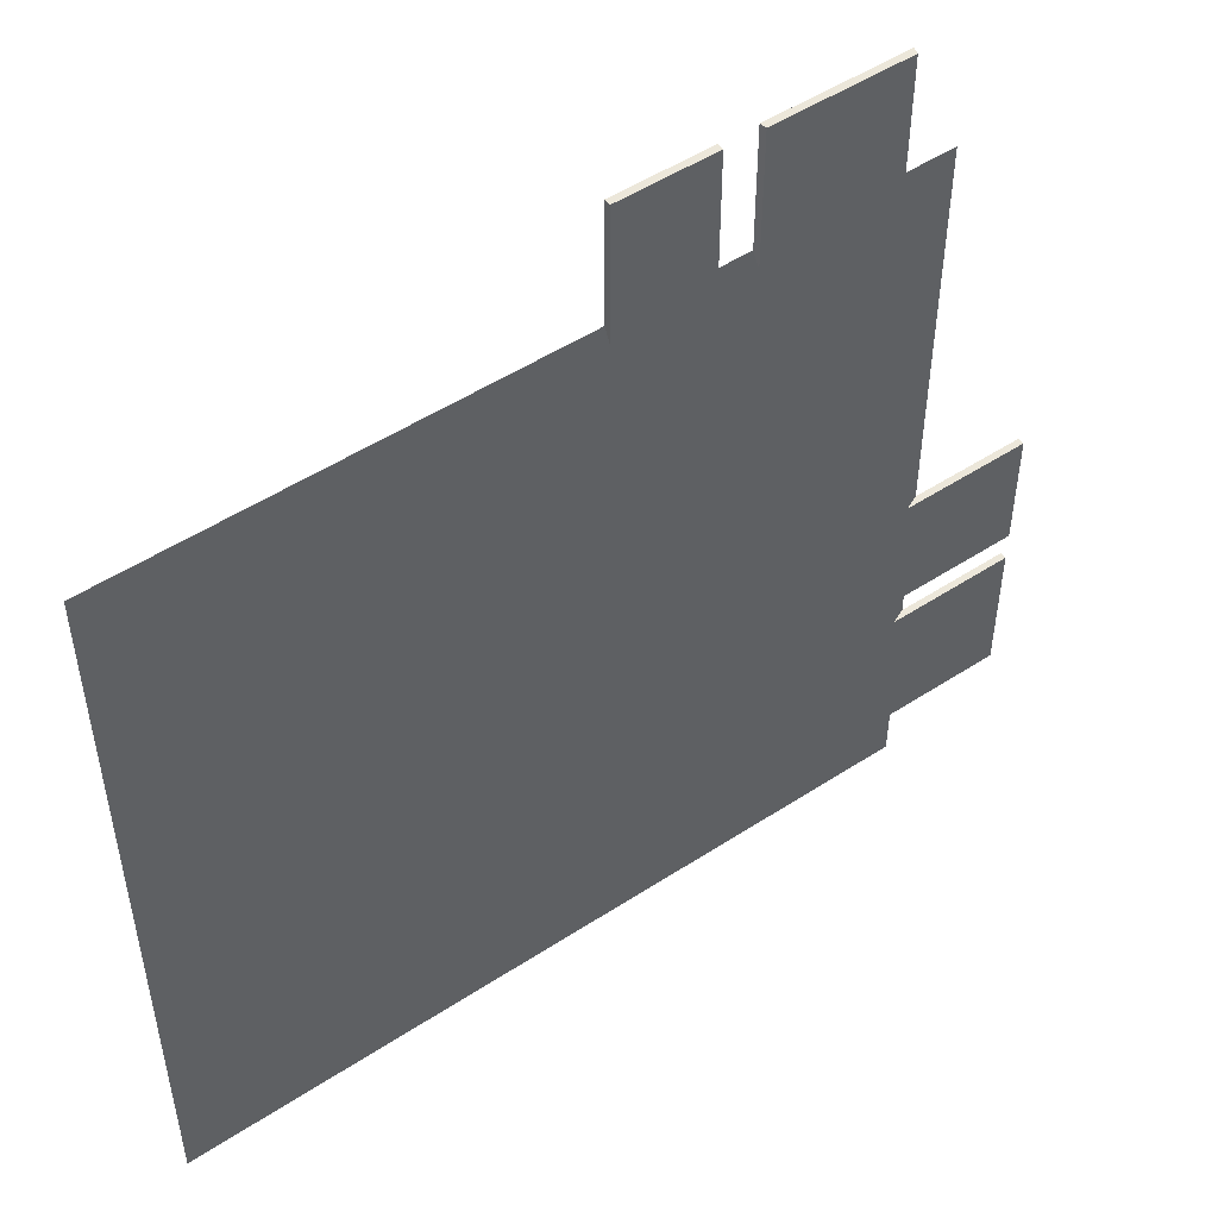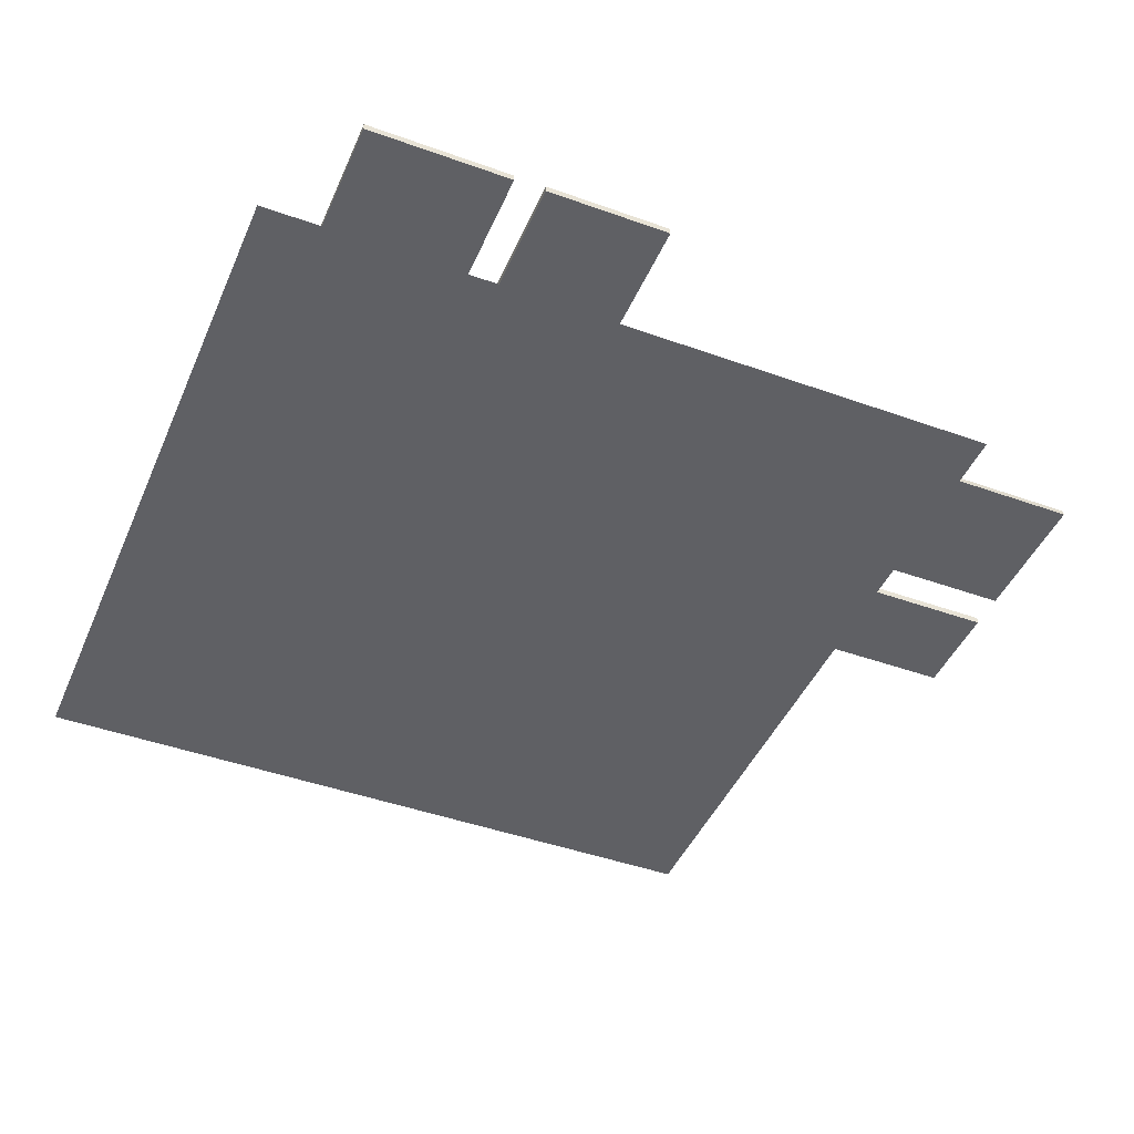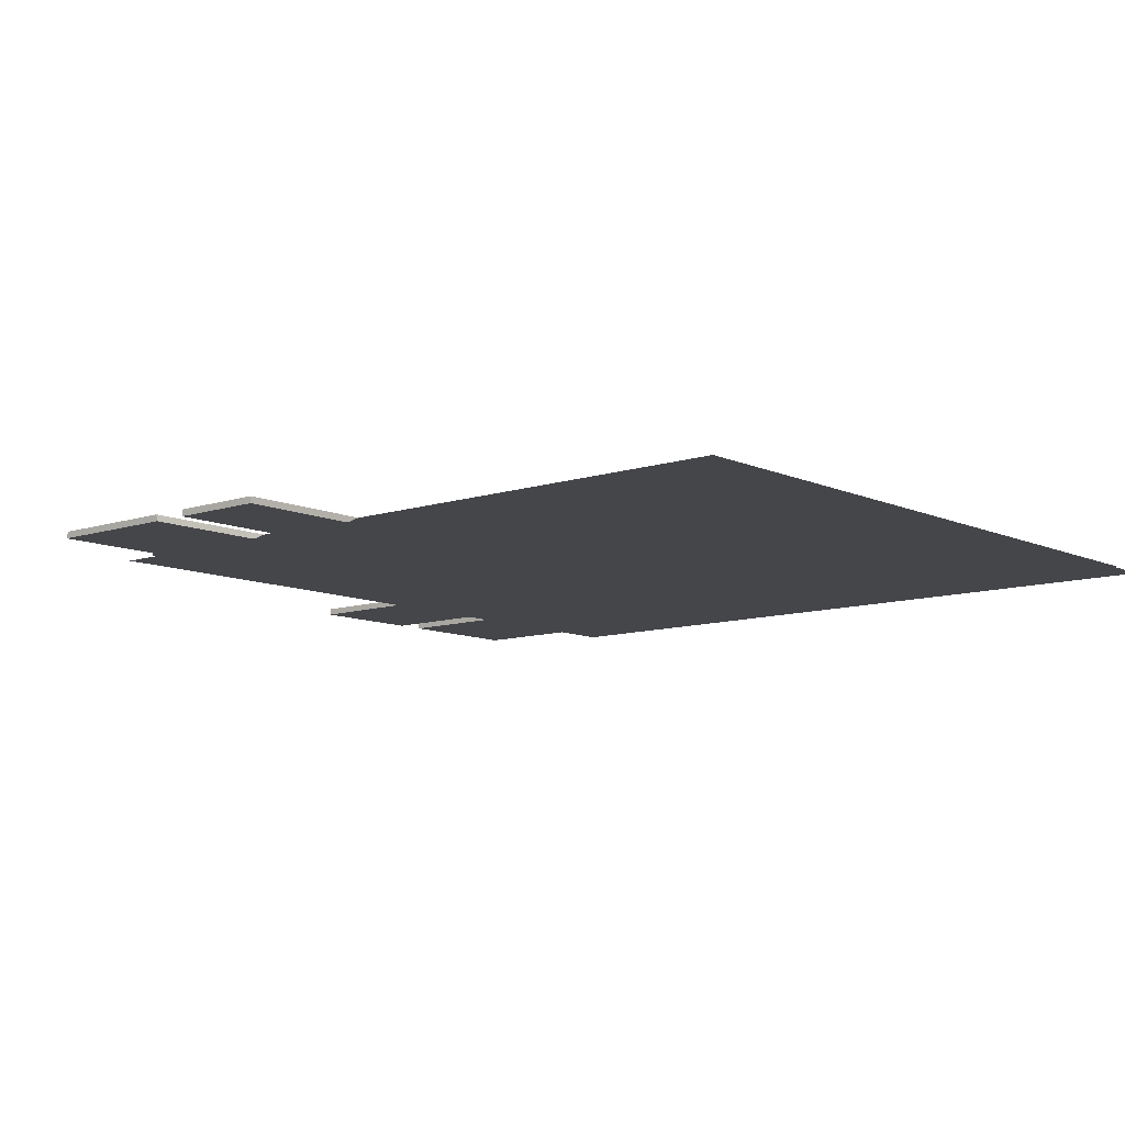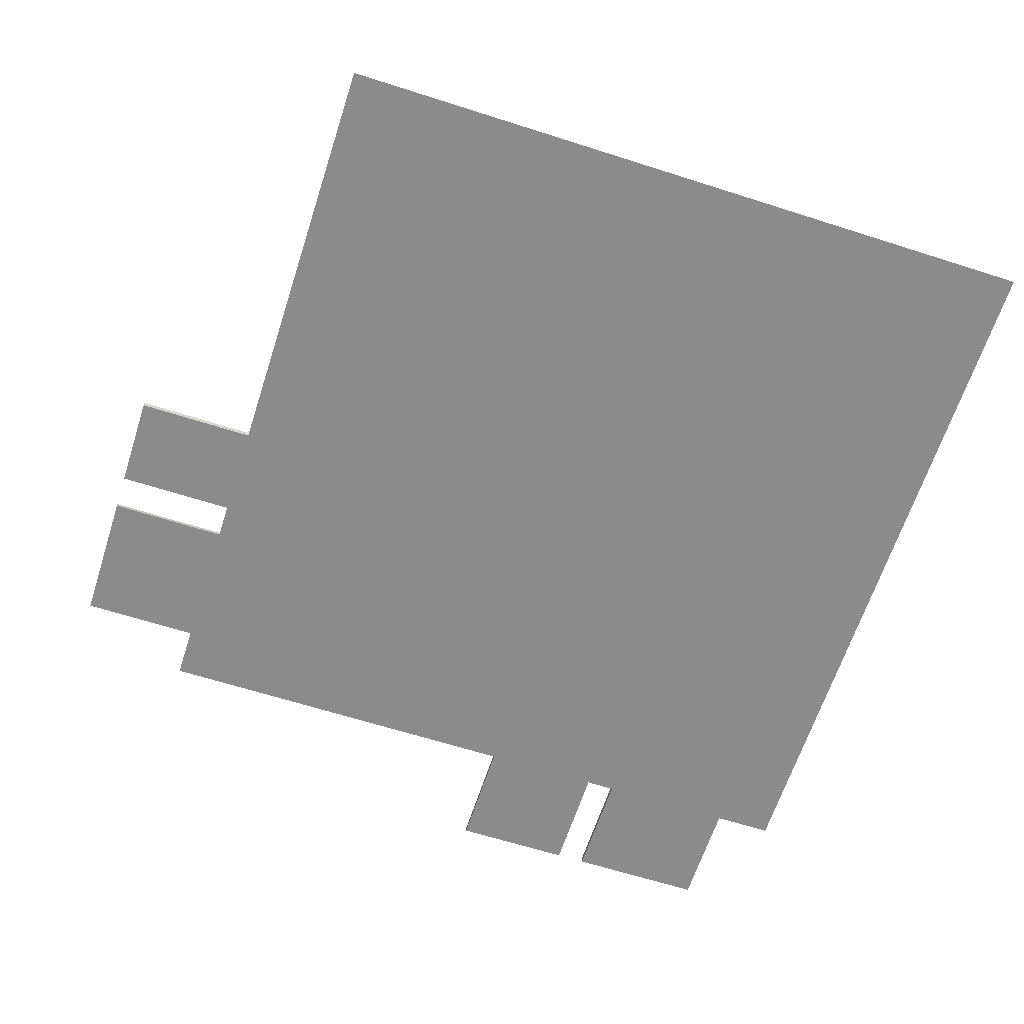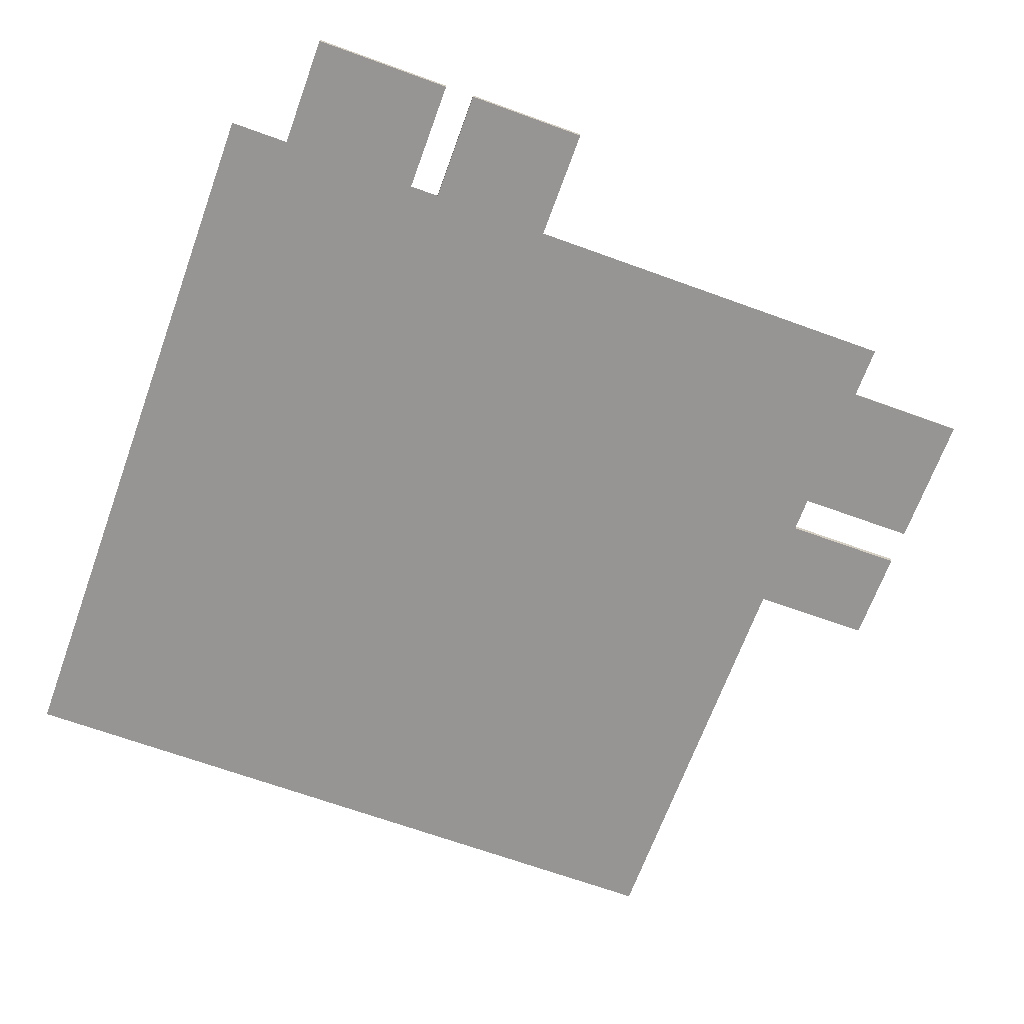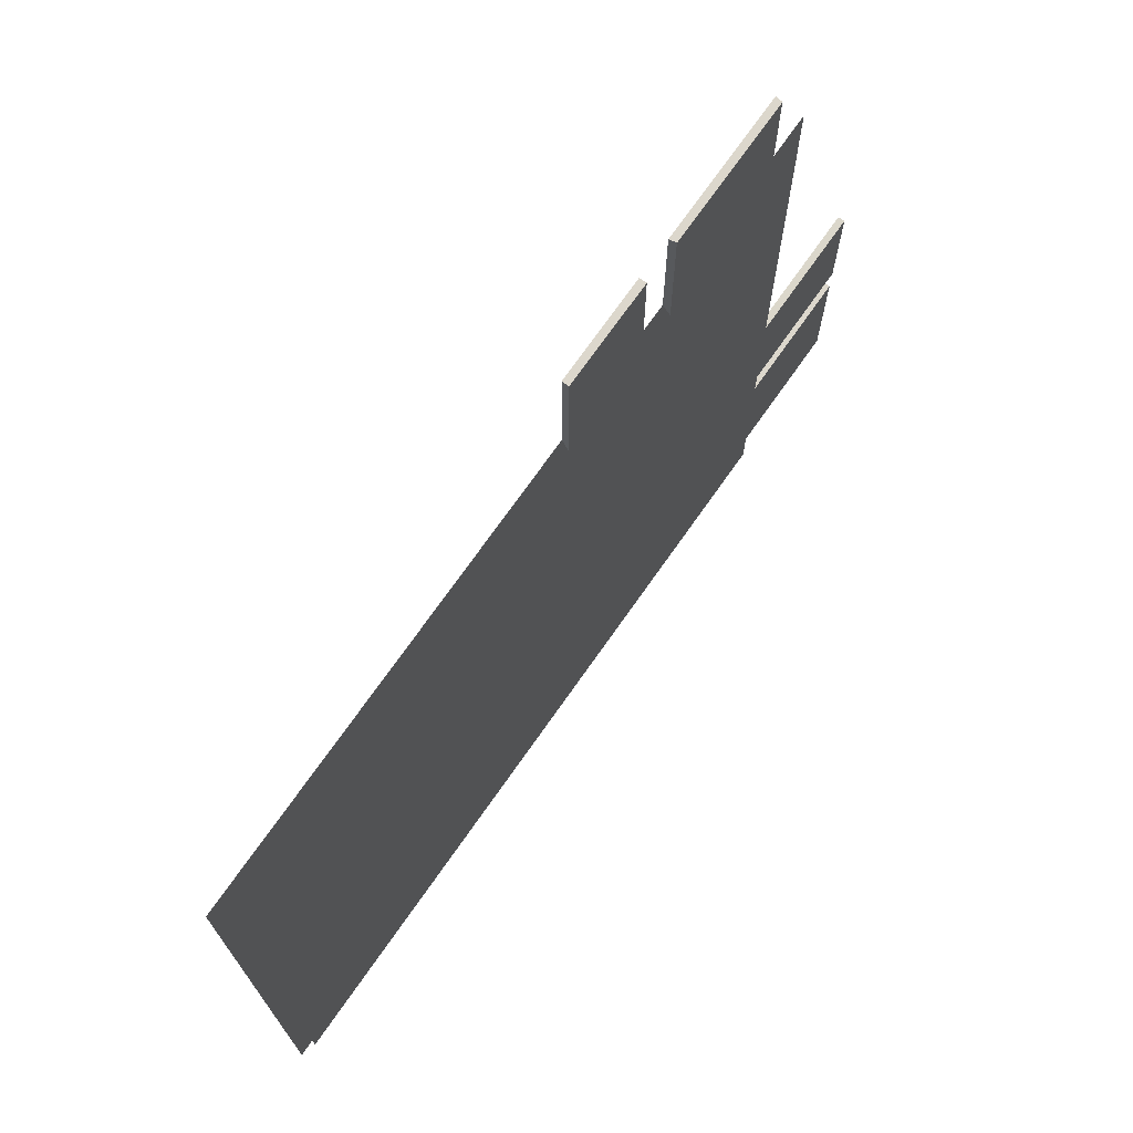
<metadata>
{"format":"obj","ext":"obj","renderer":"f3d","projection":"perspective","resolution":1024,"background":"white","views":[{"elev":50.7,"azim":144.5,"up":"+Z"},{"elev":-44.6,"azim":-112.7,"up":"+Y"},{"elev":-9.9,"azim":40.6,"up":"+Y"},{"elev":-64.0,"azim":72.1,"up":"+Y"},{"elev":-67.6,"azim":-110.0,"up":"+Y"},{"elev":72.8,"azim":125.1,"up":"+Z"}]}
</metadata>
<code>
o floor
v -19.46 -0.2728 15.52
v 11.94 -0.2728 15.52
v -19.46 -0.2728 -15.52
v 11.94 -0.2728 -15.52
v -18.87 0 -14.93
v -18.87 0 14.93
v 11.35 0 14.93
v 11.35 0 -14.93
v -19.46 -0.2728 -13
v -19.46 -0.2728 -7.149
v -18.87 0 -13
v -18.87 0 -7.149
v -10.03 -0.2728 15.52
v -6.069 -0.2728 15.52
v -10.03 0 14.93
v -6.069 0 14.93
v -17.23 -0.2728 15.52
v -11.53 -0.2728 15.52
v -17.17 0 14.93
v -11.58 0 14.93
v -18.87 0 -5.891
v -18.87 0 -0.8435
v -19.46 -0.2728 -5.89
v -19.46 -0.2728 -0.8358
v -24.19 -0.2728 -13
v -24.19 -0.2728 -7.149
v -24.19 0 -13
v -24.19 0 -7.149
v -24.19 0 -5.891
v -24.19 0 -0.8435
v -24.19 -0.2728 -5.89
v -24.19 -0.2728 -0.8358
v -10.03 -0.2728 20.55
v -6.069 -0.2728 20.55
v -10.03 0 20.55
v -6.069 0 20.55
v -17.23 -0.2728 20.55
v -11.53 -0.2728 20.55
v -17.17 0 20.55
v -11.58 0 20.55
f 4 17 24
f 13 35 15
f 14 33 13
f 10 25 9
f 27 26 28
f 31 30 29
f 9 27 11
f 24 30 32
f 24 31 23
f 10 28 26
f 23 29 21
f 35 34 36
f 39 38 40
f 18 37 17
f 17 39 19
f 14 36 34
f 18 40 38
f 9 3 4
f 4 2 14
f 4 14 13
f 10 9 4
f 23 10 4
f 4 13 18
f 17 1 24
f 4 18 17
f 24 23 4
f 13 33 35
f 14 34 33
f 10 26 25
f 27 25 26
f 31 32 30
f 9 25 27
f 24 22 30
f 24 32 31
f 10 12 28
f 23 31 29
f 35 33 34
f 39 37 38
f 18 38 37
f 17 37 39
f 14 16 36
f 18 20 40
f 16 8 11
f 21 30 22
f 11 28 12
f 15 36 16
f 19 40 20
f 22 6 19
f 22 19 20
f 21 22 20
f 21 20 15
f 12 21 15
f 16 7 8
f 12 15 16
f 8 5 11
f 11 12 16
f 21 29 30
f 11 27 28
f 15 35 36
f 19 39 40

</code>
